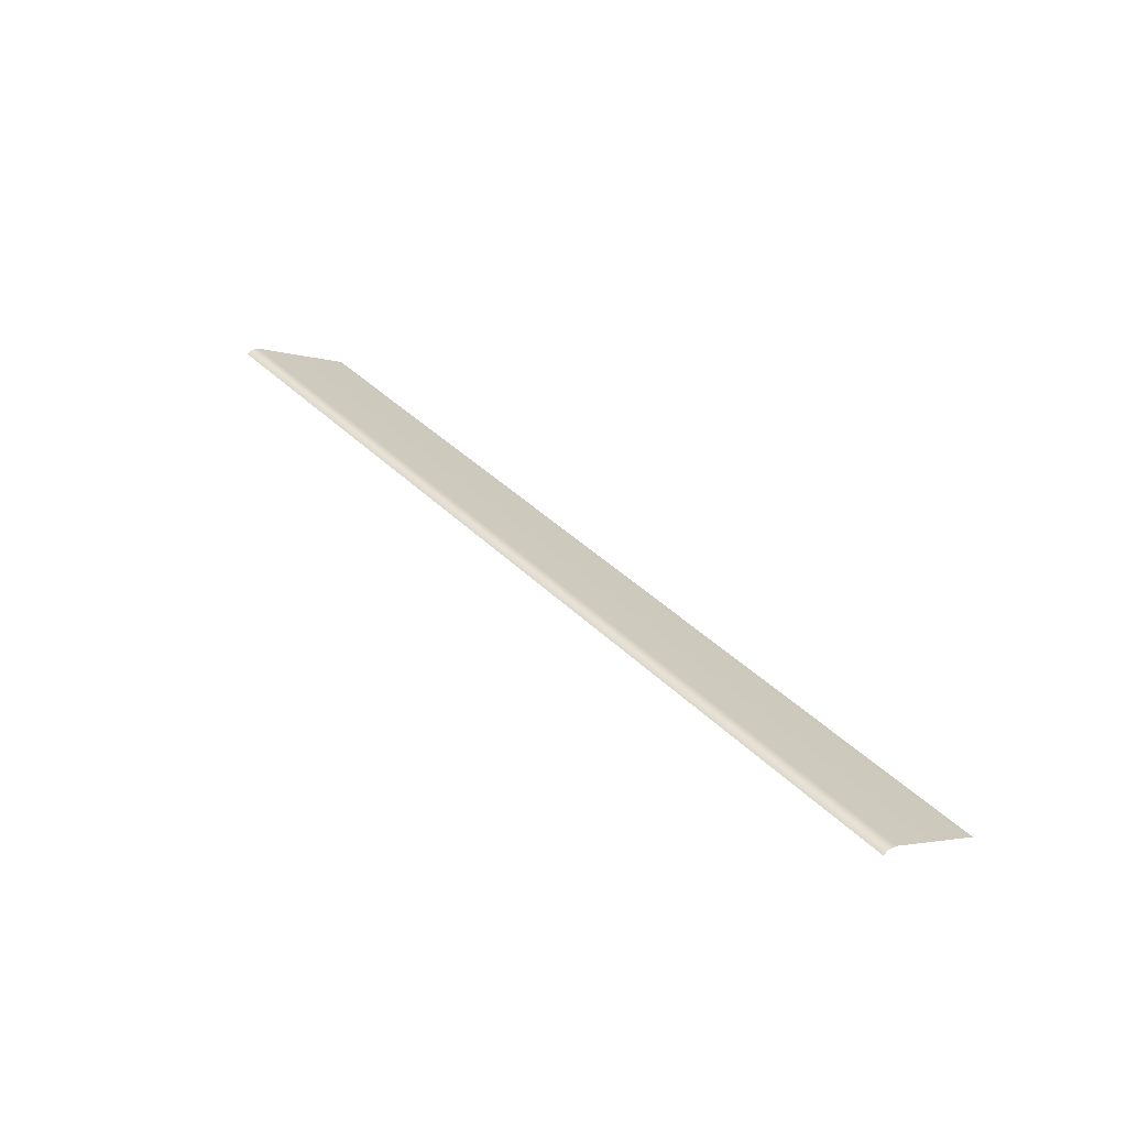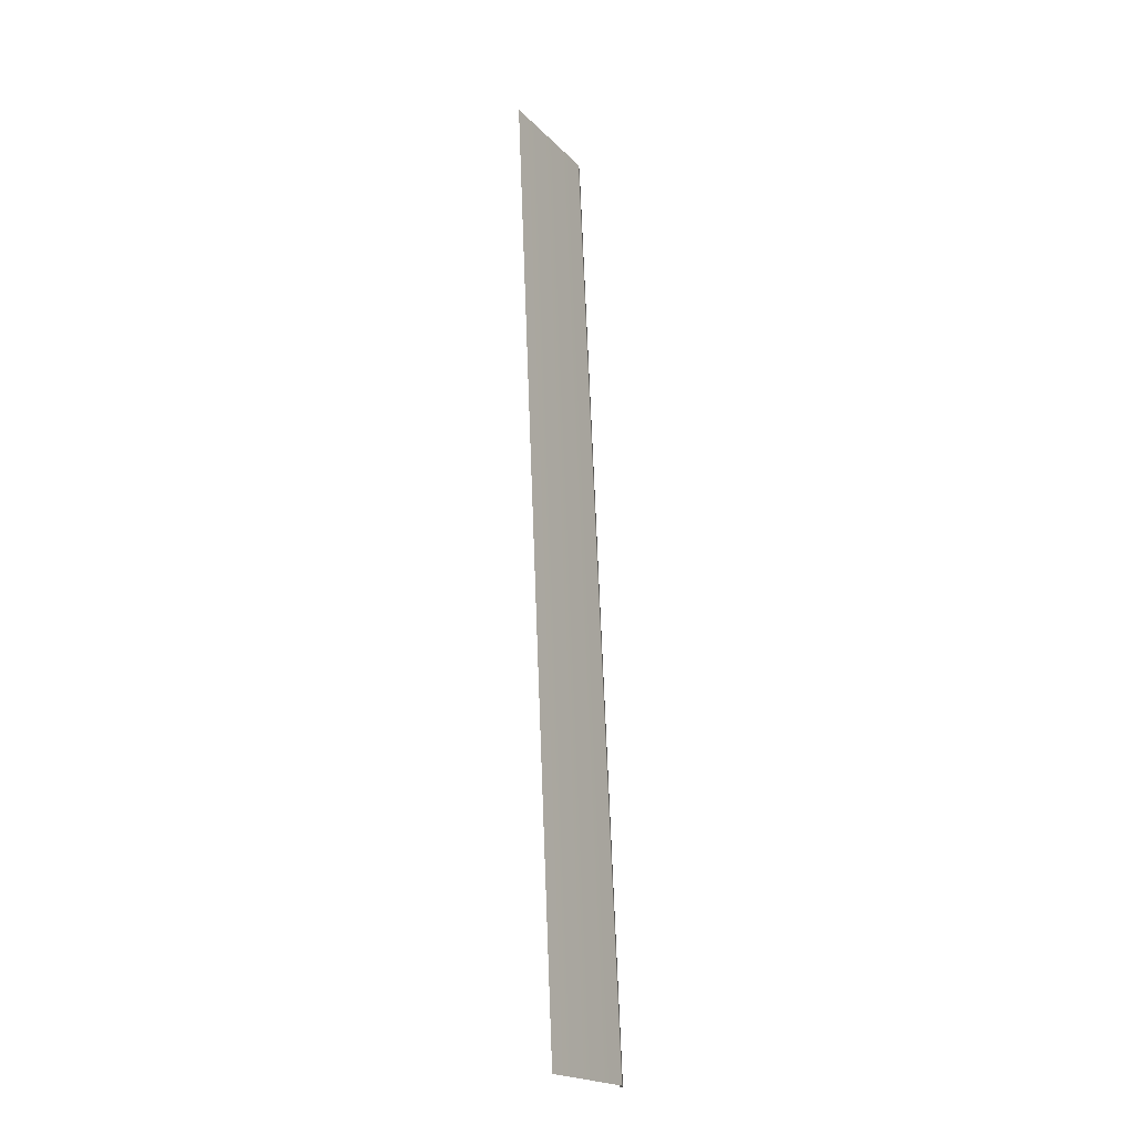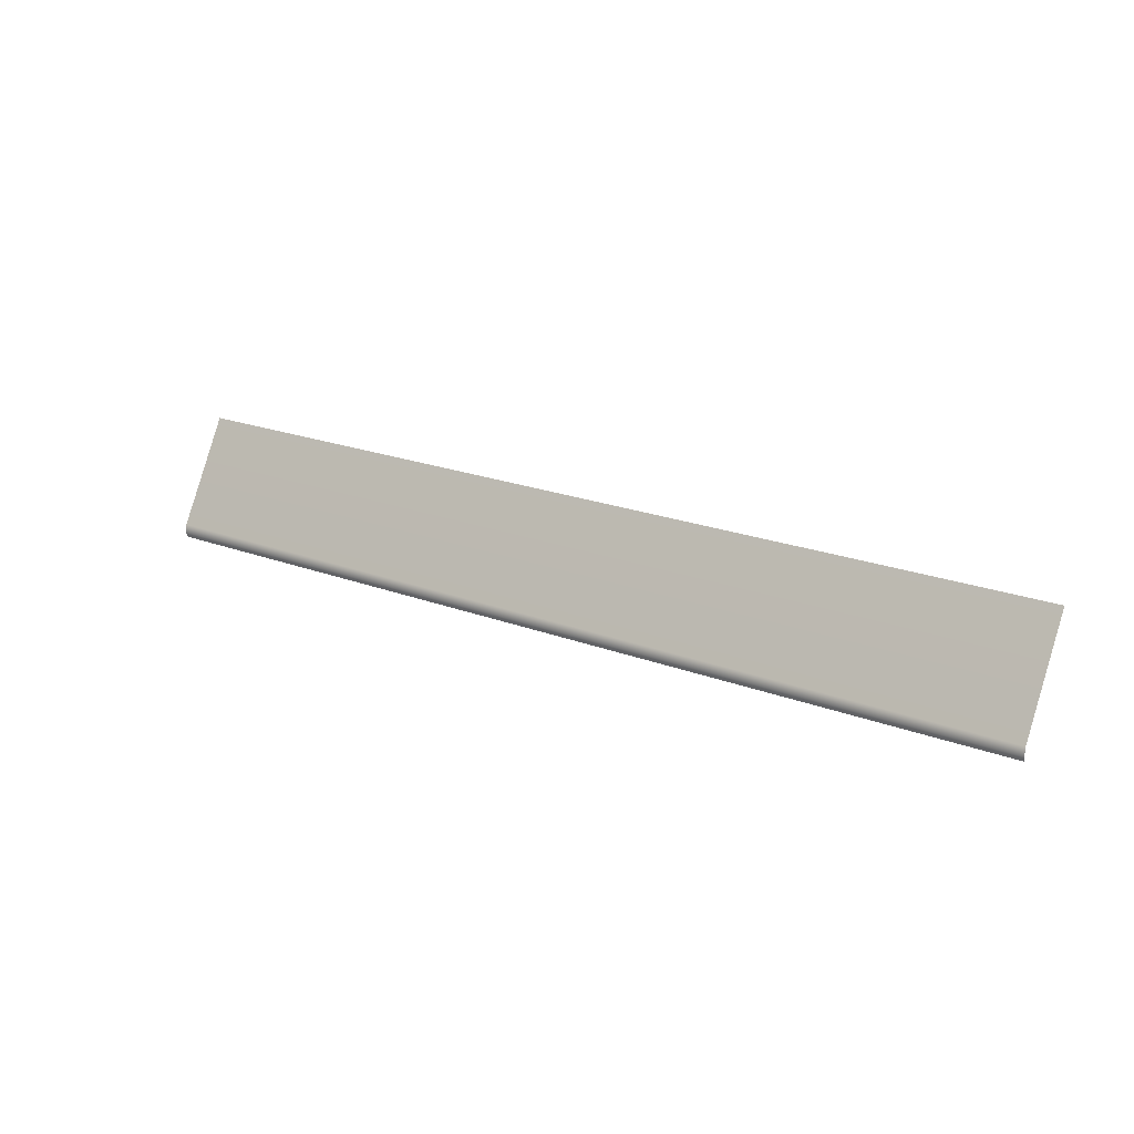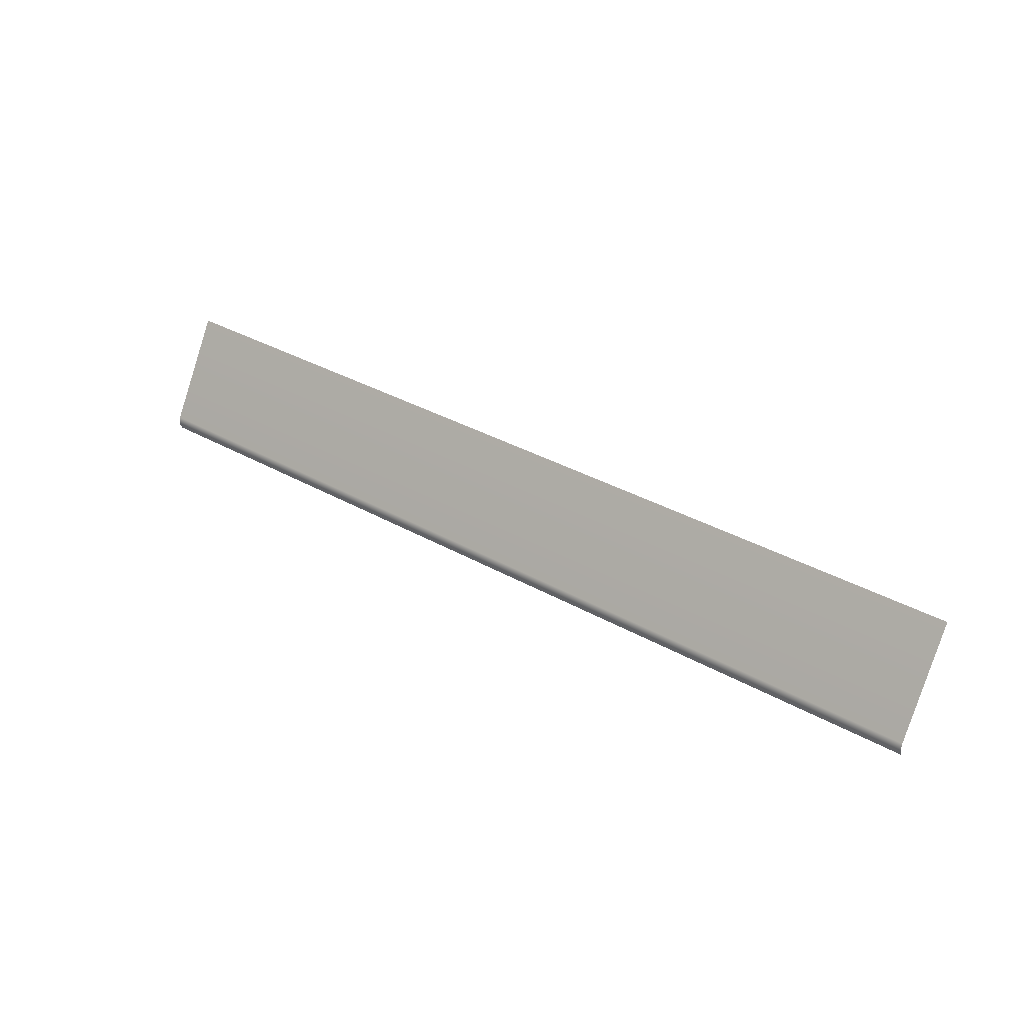
<metadata>
{"format":"obj","ext":"obj","renderer":"f3d","projection":"perspective","resolution":1024,"background":"white","views":[{"elev":39.0,"azim":-129.3,"up":"+Y"},{"elev":68.6,"azim":87.8,"up":"+Z"},{"elev":21.1,"azim":-145.7,"up":"+Z"},{"elev":34.4,"azim":-142.6,"up":"+Z"}]}
</metadata>
<code>
g ShadowCollision
v -6 0.7535 -1.493
v -5.722e-06 0.7535 -1.493
v -5.722e-06 0.7854 -1.421
v -6 0.7854 -1.421
v -5.722e-06 0.7685 -1.31
v -6 0.7685 -1.31
v -5.722e-06 0.003359 0.004995
v -6 0.003359 0.004995
v 6 0.7535 -1.493
v 6 0.7854 -1.421
v -5.722e-06 0.7854 -1.421
v -5.722e-06 0.7535 -1.493
v -5.722e-06 0.7685 -1.31
v 6 0.7685 -1.31
v -5.722e-06 0.003359 0.004995
v 6 0.003359 0.004995
g ShadowCollision_0
f 3 2 1
f 4 3 1
f 5 3 4
f 6 5 4
f 5 6 7
f 6 8 7
f 11 10 9
f 12 11 9
f 11 13 10
f 13 14 10
f 14 13 15
f 16 14 15

</code>
